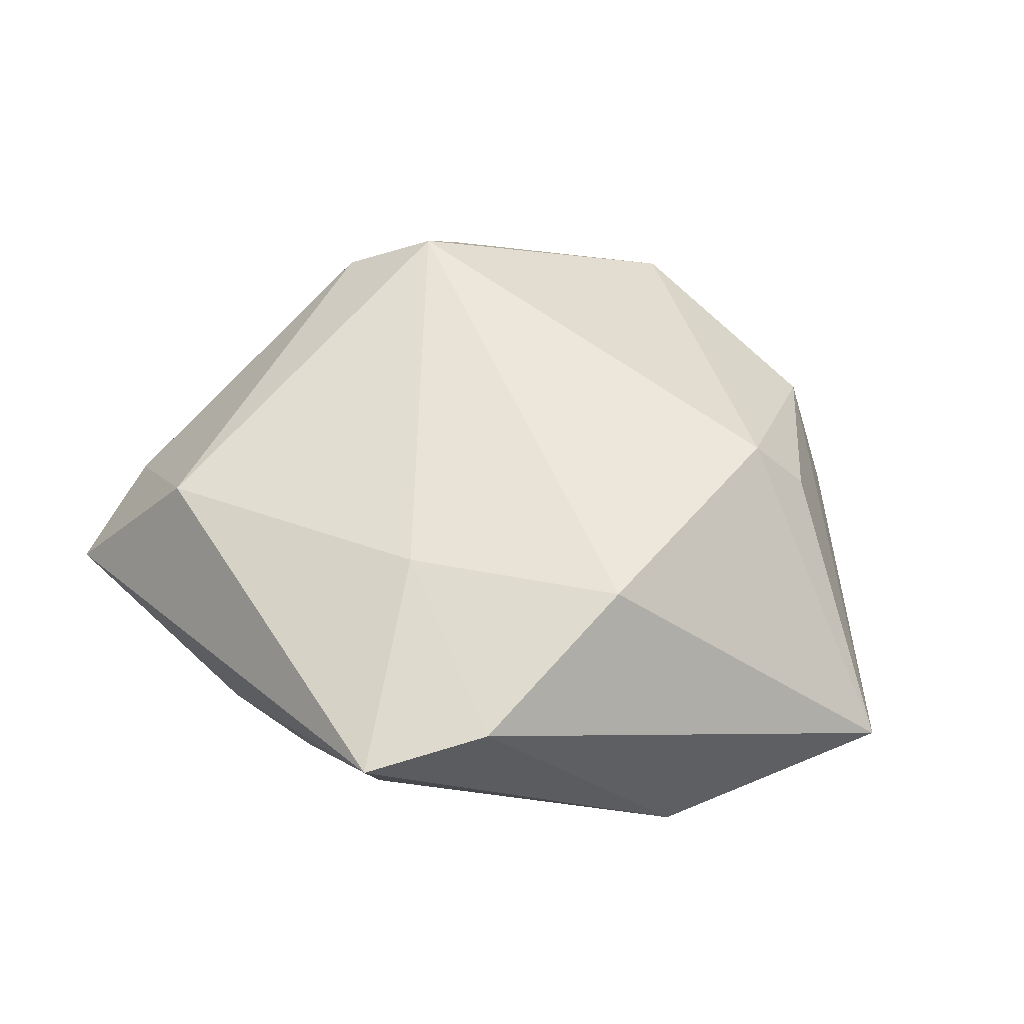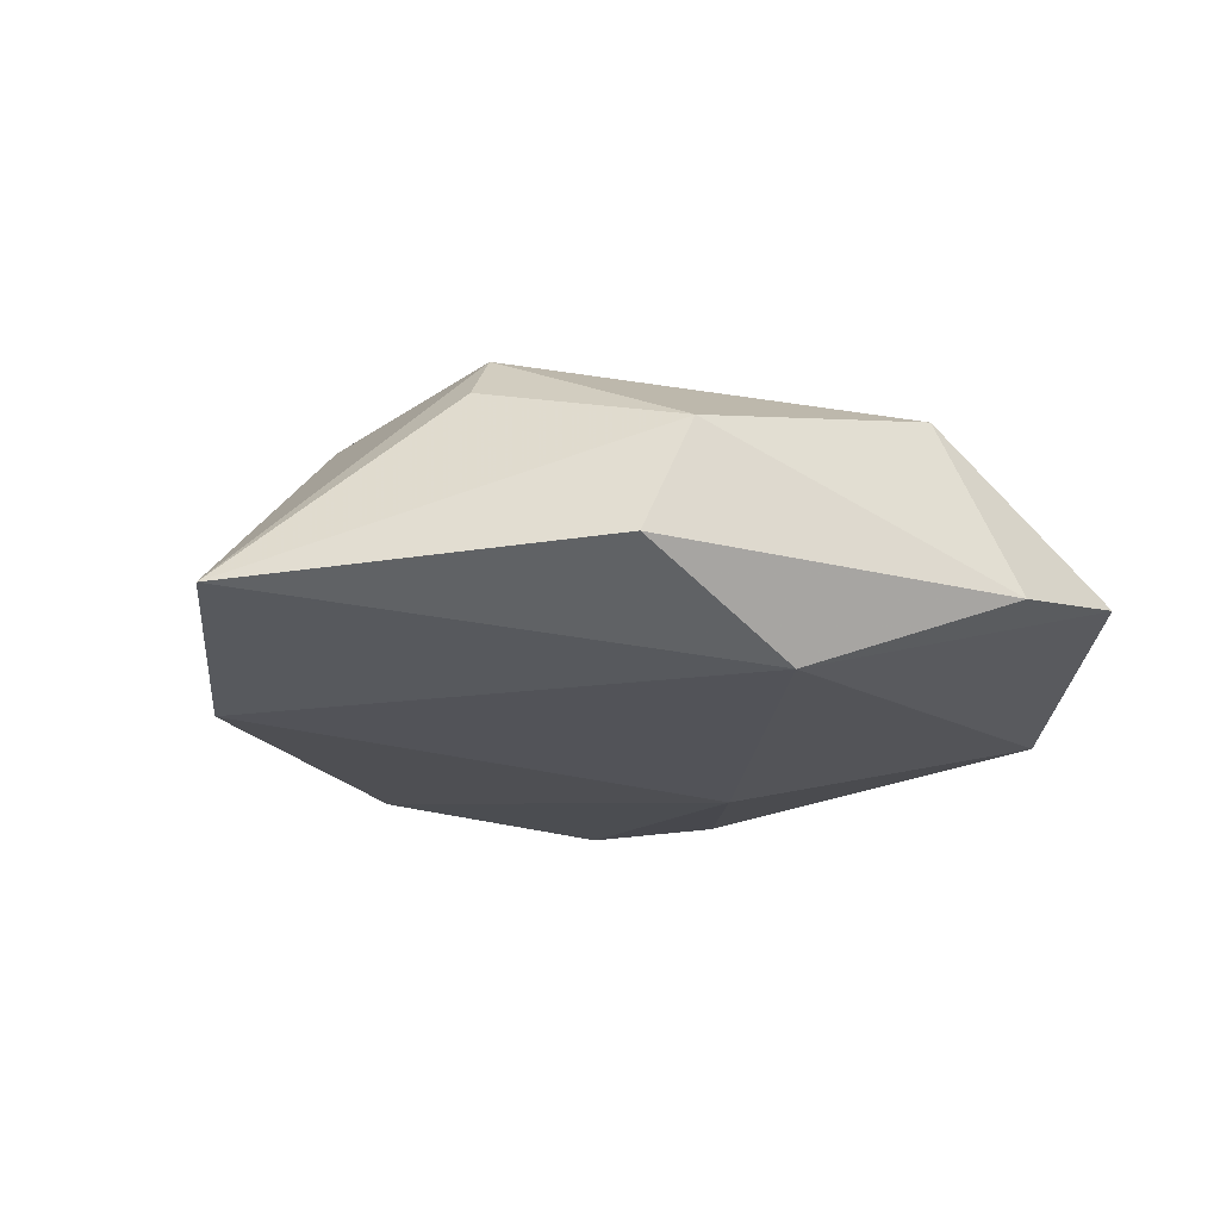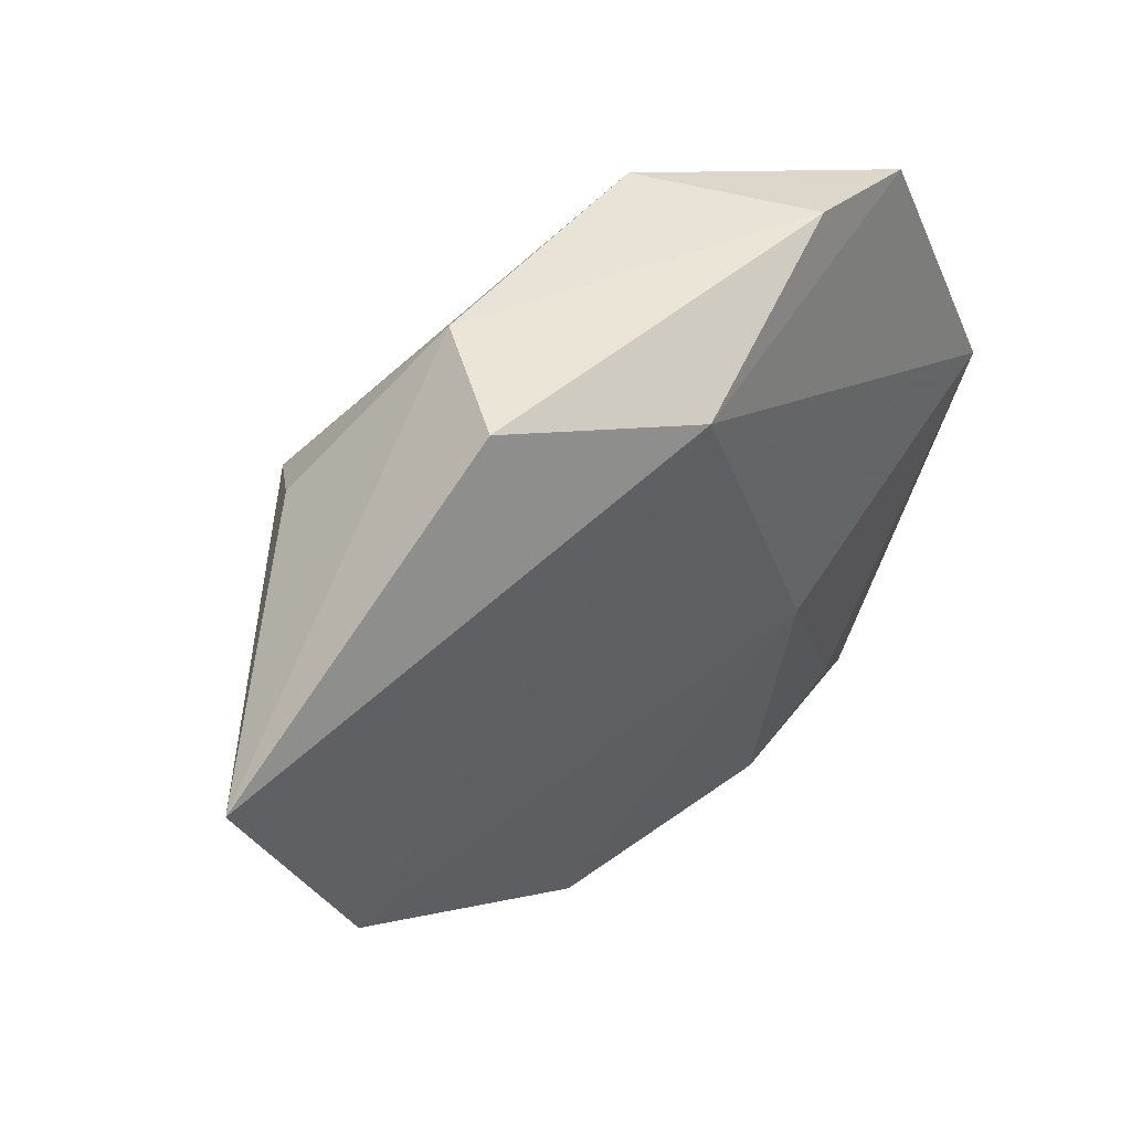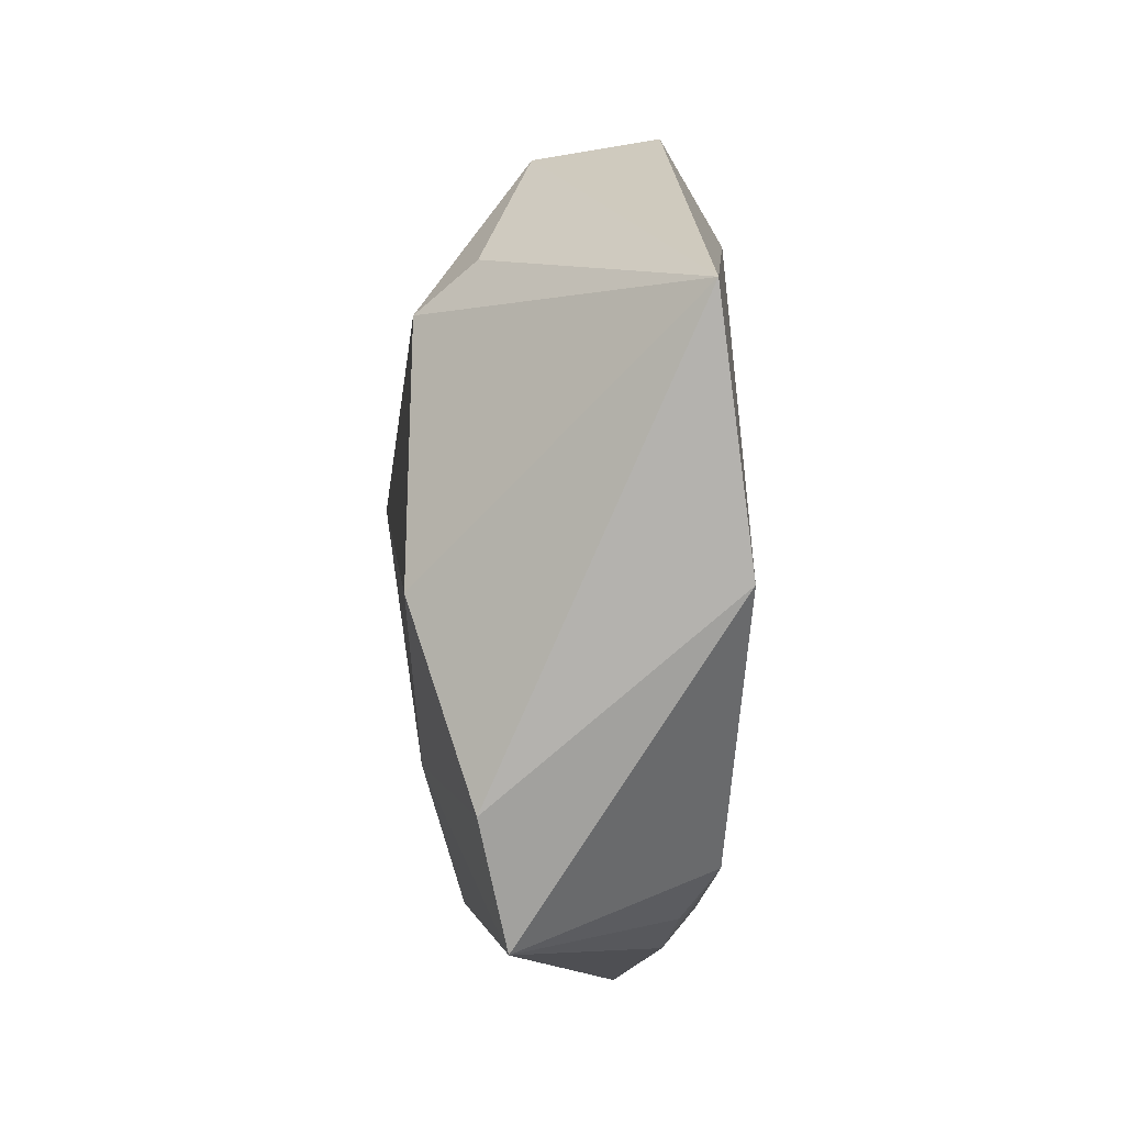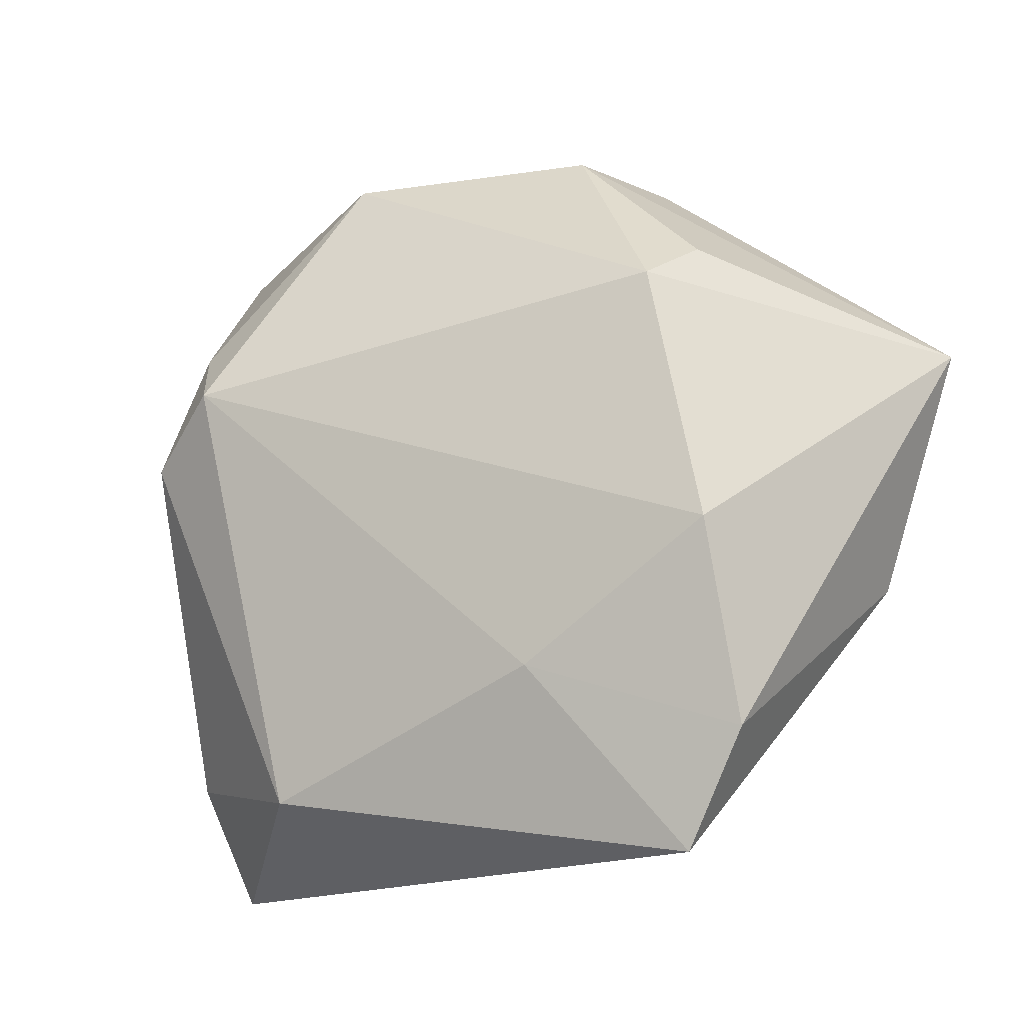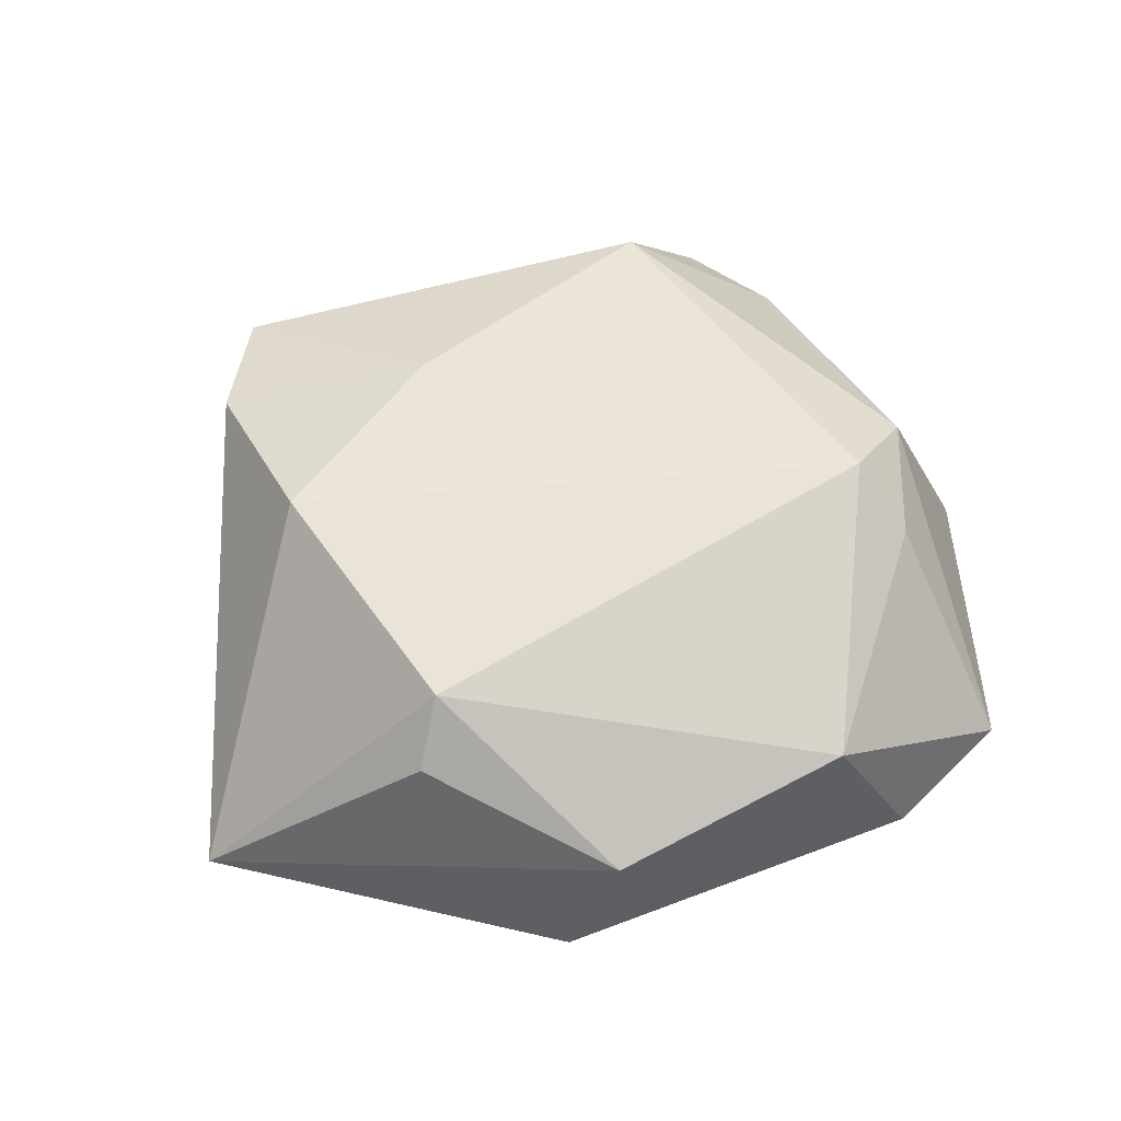
<metadata>
{"format":"obj","ext":"obj","renderer":"f3d","projection":"perspective","resolution":1024,"background":"white","views":[{"elev":48.1,"azim":48.5,"up":"+Z"},{"elev":-20.5,"azim":154.4,"up":"+Z"},{"elev":51.9,"azim":138.7,"up":"+Y"},{"elev":-11.8,"azim":86.3,"up":"+Y"},{"elev":-18.4,"azim":23.0,"up":"+Y"},{"elev":57.4,"azim":156.7,"up":"+Z"}]}
</metadata>
<code>
v -0.004503 -0.03846 -0.009359
v 0.05009 0.01418 -0.008874
v 0.01261 0.03845 0.004848
v 0.03094 -0.0291 0.01042
v -0.02081 0.03985 -0.007652
v 0.0004305 0.03397 -0.01578
v -0.04532 0.005222 -0.009072
v -0.02529 -0.03066 -0.01147
v -0.03728 -0.028 -0.002836
v 0.01437 -0.032 -0.01302
v -0.03544 0.005444 0.01341
v 0.00965 -0.0219 0.01508
v -0.01272 -0.003219 -0.01688
v -0.03312 -0.04049 -0.006863
v 0.006486 -0.03623 -0.009902
v -0.01176 -0.03393 -0.01361
v -0.01267 0.03768 0.009453
v 0.02778 0.02279 0.01058
v -0.02692 0.01145 0.0191
v -0.02066 -0.03288 0.01013
v -0.03408 0.03514 -0.005096
v 0.04072 -0.01018 -0.01294
v 0.0297 -0.009104 0.01698
v 0.02411 0.01842 0.01649
v -0.0298 0.01801 0.01336
v 0.0241 -0.04064 0.007292
v 0.01829 0.03879 -0.007411
f 13 6 22
f 22 6 2
f 3 18 2
f 22 26 10
f 10 13 22
f 14 26 20
f 24 19 23
f 23 2 24
f 24 2 18
f 24 17 19
f 24 18 3
f 3 17 24
f 3 2 27
f 27 2 6
f 4 26 22
f 22 2 4
f 4 2 23
f 19 17 25
f 25 17 21
f 6 13 7
f 7 21 6
f 1 26 14
f 13 10 16
f 16 1 14
f 10 1 16
f 12 20 26
f 12 4 23
f 26 4 12
f 23 19 12
f 19 20 12
f 11 20 19
f 19 25 11
f 11 25 21
f 21 7 11
f 6 21 5
f 5 27 6
f 21 17 5
f 5 17 3
f 3 27 5
f 15 10 26
f 26 1 15
f 15 1 10
f 8 7 13
f 13 16 8
f 14 7 8
f 8 16 14
f 9 7 14
f 9 11 7
f 14 20 9
f 20 11 9

</code>
